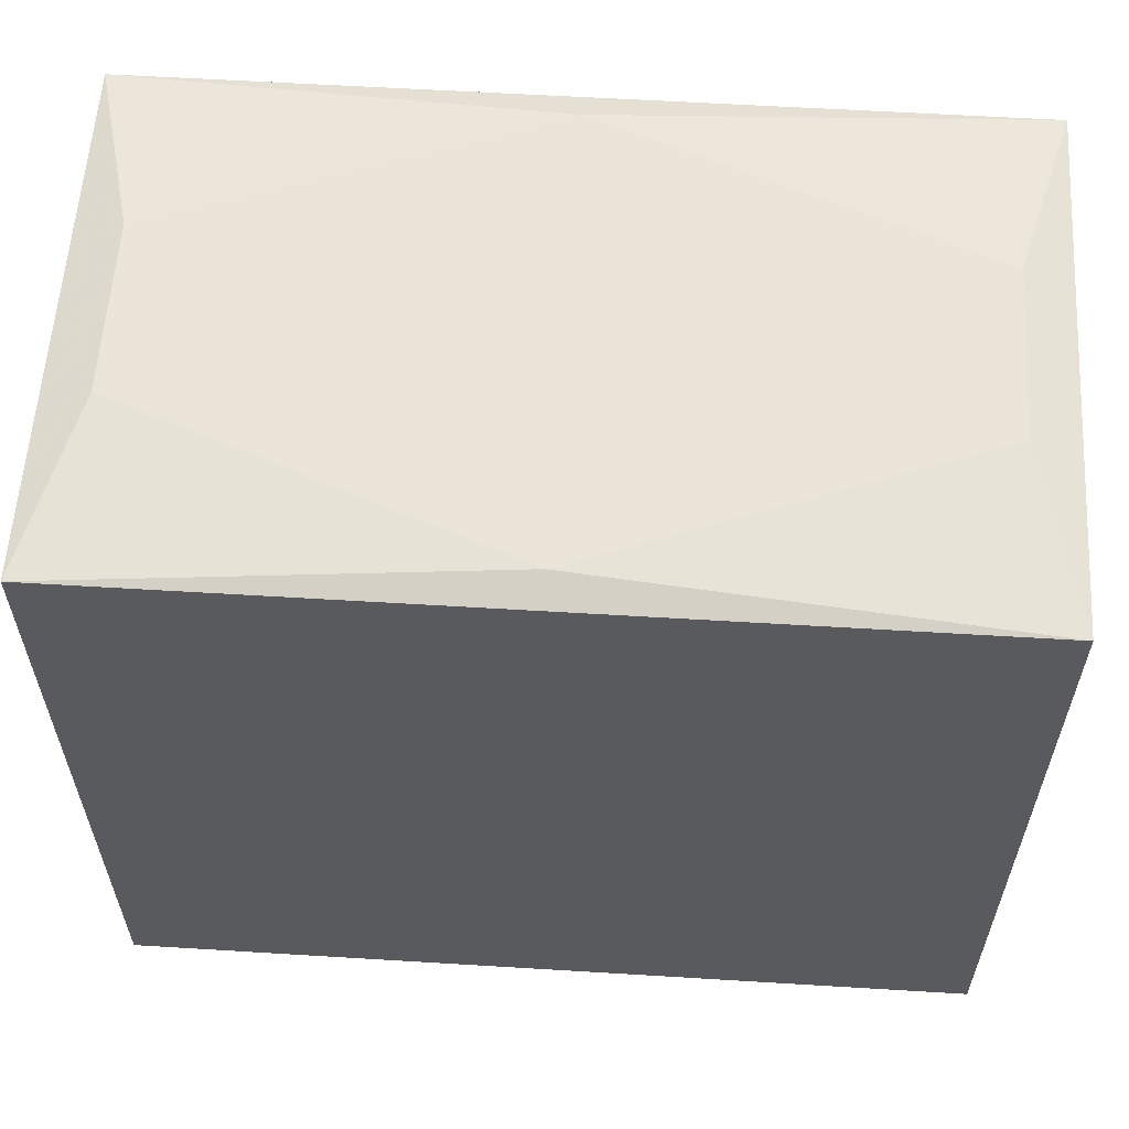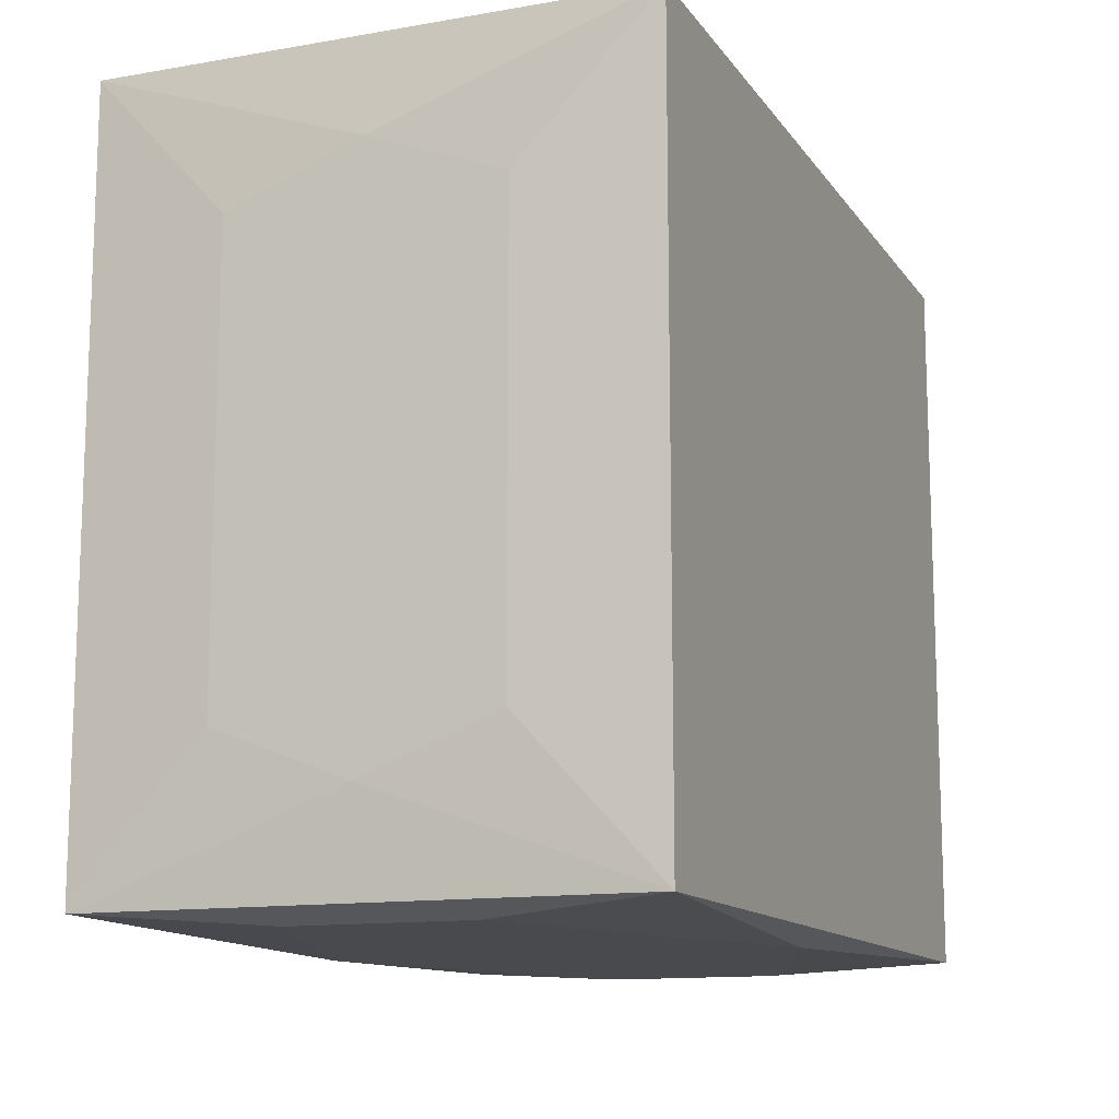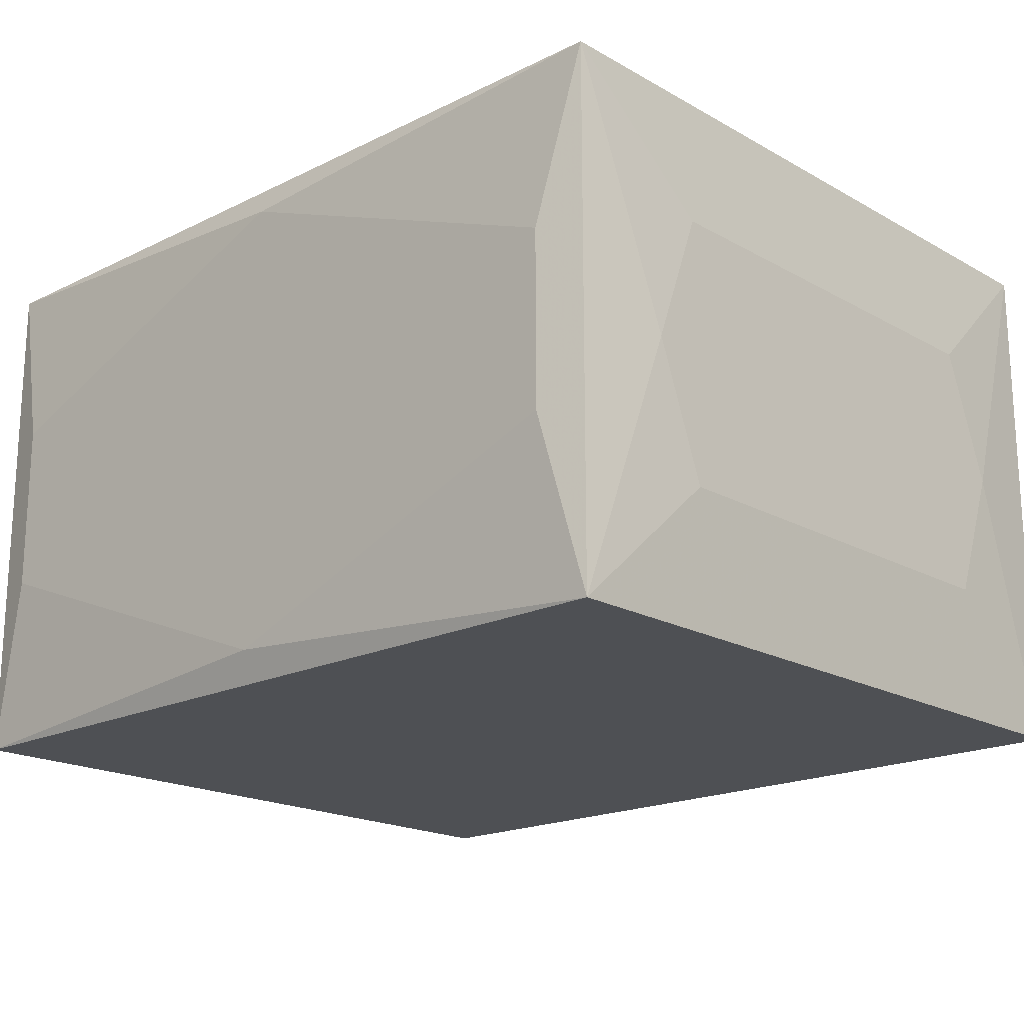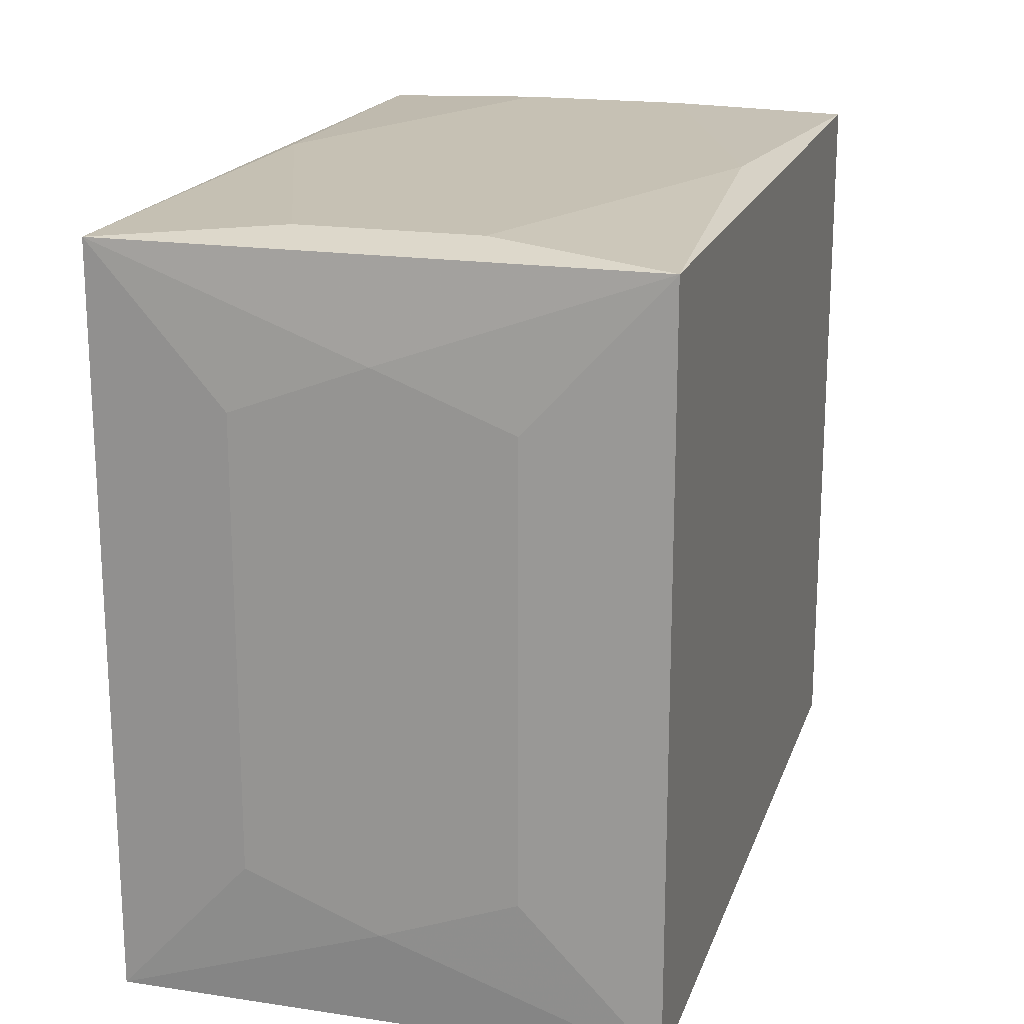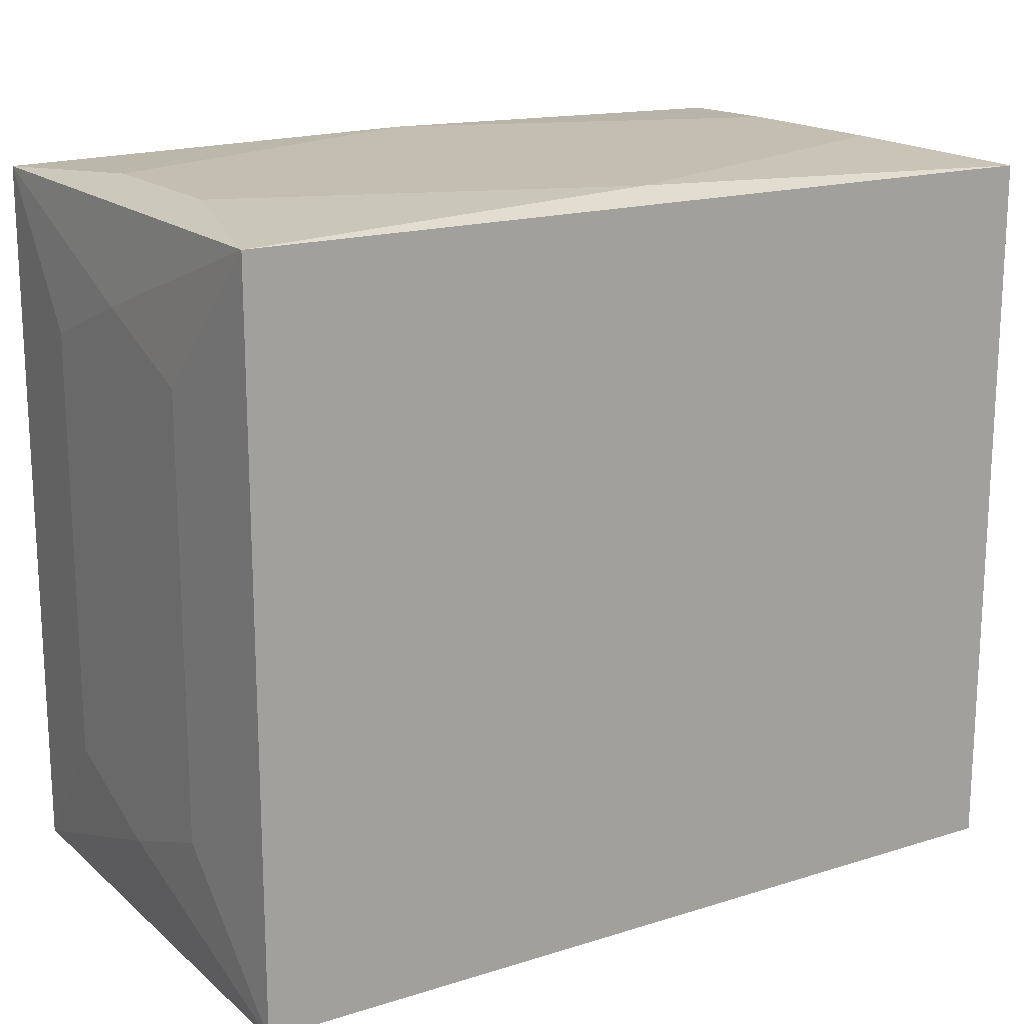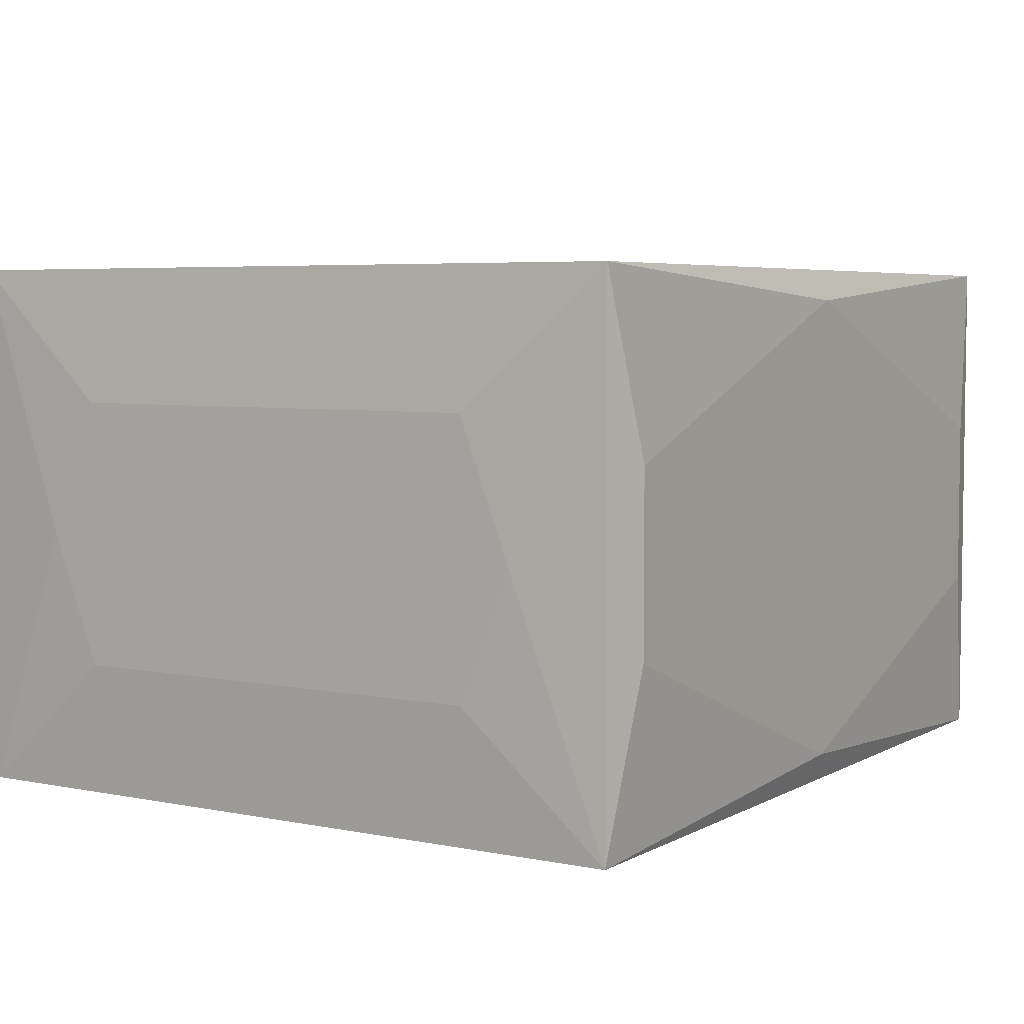
<metadata>
{"format":"obj","ext":"obj","renderer":"f3d","projection":"perspective","resolution":1024,"background":"white","views":[{"elev":58.8,"azim":-176.4,"up":"+Y"},{"elev":-12.8,"azim":-68.1,"up":"+Y"},{"elev":-18.7,"azim":-136.9,"up":"+Z"},{"elev":18.6,"azim":106.1,"up":"+Y"},{"elev":17.2,"azim":148.0,"up":"+Y"},{"elev":5.1,"azim":122.2,"up":"+Z"}]}
</metadata>
<code>
v 0 0 0.01996
v 0 -0.0285 0.01761
v -0 -0.0285 -0.01761
v 0 0.0285 0.01761
v -0 0.0285 -0.01761
v -0 0.0285 -0.008095
v -0.01444 0.02337 -0.01996
v -0.00462 0.02019 -0.01996
v 0.03301 0 -0
v 0.03301 -0.0166 0.009944
v 0.03301 -0.0166 -0.009944
v 0.03301 0.005638 -0.009123
v 0.03301 -0.0204 -0
v 0.03301 0.0204 -0
v 0.03301 0.009377 -0
v 0.03301 0.0166 0.009944
v 0.03301 0.0166 -0.009944
v 0.01761 -0.0285 -0
v -0.007623 -0.01233 0.01996
v 0.008585 -0.0285 0.01433
v 0.008585 0.0285 0.01433
v -0.02883 -0.0285 0.006597
v -0.02883 -0.0285 -0.006597
v -0.02883 0.0285 0.006597
v -0.02883 0.0285 -0.006597
v -0.03229 -0.01233 -0.01996
v -0.03229 -0.01233 0.01996
v -0.03229 0.02758 -0.01996
v -0.03229 0.02758 0.01996
v -0.03229 -0.02758 -0.01996
v -0.03229 -0.02758 0.01996
v -0.03229 0.01233 -0.01996
v -0.03229 0.01233 0.01996
v 0.03229 0 0.01996
v 0.03229 -0.01233 -0.01996
v 0.03229 -0.01233 0.01996
v 0.03229 0.02758 -0.01996
v 0.03229 0.02758 0.01996
v 0.03229 -0.02758 -0.01996
v 0.03229 -0.02758 0.01996
v 0.03229 0.01233 -0.01996
v 0.03229 0.01233 0.01996
v 0.02883 -0.0285 0.006597
v 0.02883 -0.0285 -0.006597
v 0.02883 0.0285 0.006597
v 0.02883 0.0285 -0.006597
v -0.008585 -0.0285 -0.01433
v -0.008585 0.0285 0.01433
v 0.007623 -0.01233 -0.01996
v -0.01761 -0.0285 -0.01088
v -0.03301 0 0
v -0.03301 -0.0166 0.009944
v -0.03301 -0.0166 -0.009944
v -0.03301 -0.009377 0
v -0.03301 -0.0204 0
v -0.03301 0.0204 0
v -0.03301 -0.005638 -0.009123
v -0.03301 -0.005638 0.009123
v -0.03301 0.0166 0.009944
v -0.03301 0.0166 -0.009944
v -0.01705 -0.01233 -0.01996
v 0.00462 0.02019 -0.01996
v 0.01444 -0.02337 0.01996
f 13 40 39
f 43 40 20
f 39 40 43
f 39 30 49
f 15 17 16
f 1 38 33
f 33 38 29
f 63 31 40
f 20 40 2
f 40 31 2
f 3 30 39
f 39 49 35
f 35 49 41
f 11 13 39
f 39 35 11
f 17 11 37
f 37 11 35
f 62 37 41
f 30 53 26
f 40 13 10
f 13 11 10
f 16 34 36
f 40 10 36
f 36 10 16
f 29 28 56
f 30 31 55
f 55 53 30
f 1 33 19
f 31 63 19
f 52 55 31
f 54 55 52
f 52 58 51
f 51 54 52
f 12 17 15
f 15 11 12
f 12 11 17
f 14 16 17
f 17 37 14
f 38 16 14
f 14 37 38
f 38 37 45
f 61 49 30
f 30 26 61
f 41 49 61
f 42 16 38
f 42 34 16
f 42 38 1
f 42 63 40
f 1 19 42
f 42 19 63
f 16 10 9
f 9 10 11
f 15 16 9
f 9 11 15
f 29 56 59
f 59 33 29
f 58 52 59
f 51 58 59
f 59 56 51
f 51 56 60
f 60 54 51
f 60 56 28
f 28 32 60
f 60 26 53
f 60 32 26
f 31 19 27
f 27 19 33
f 27 52 31
f 33 59 27
f 27 59 52
f 50 23 30
f 20 23 50
f 22 31 30
f 30 23 22
f 22 2 31
f 22 23 20
f 20 2 22
f 5 37 28
f 7 26 28
f 7 61 26
f 28 37 7
f 37 62 7
f 57 60 53
f 54 60 57
f 53 55 57
f 57 55 54
f 30 3 47
f 47 50 30
f 44 50 3
f 44 3 39
f 39 43 44
f 44 43 20
f 46 45 37
f 37 5 46
f 25 28 29
f 25 5 28
f 8 7 62
f 61 7 8
f 8 62 41
f 41 61 8
f 20 50 18
f 18 44 20
f 50 44 18
f 5 25 6
f 45 46 6
f 6 46 5
f 29 38 4
f 24 25 29
f 21 6 25
f 45 6 21
f 38 45 21
f 21 4 38
f 4 21 48
f 29 4 48
f 48 24 29
f 25 24 48
f 48 21 25

</code>
